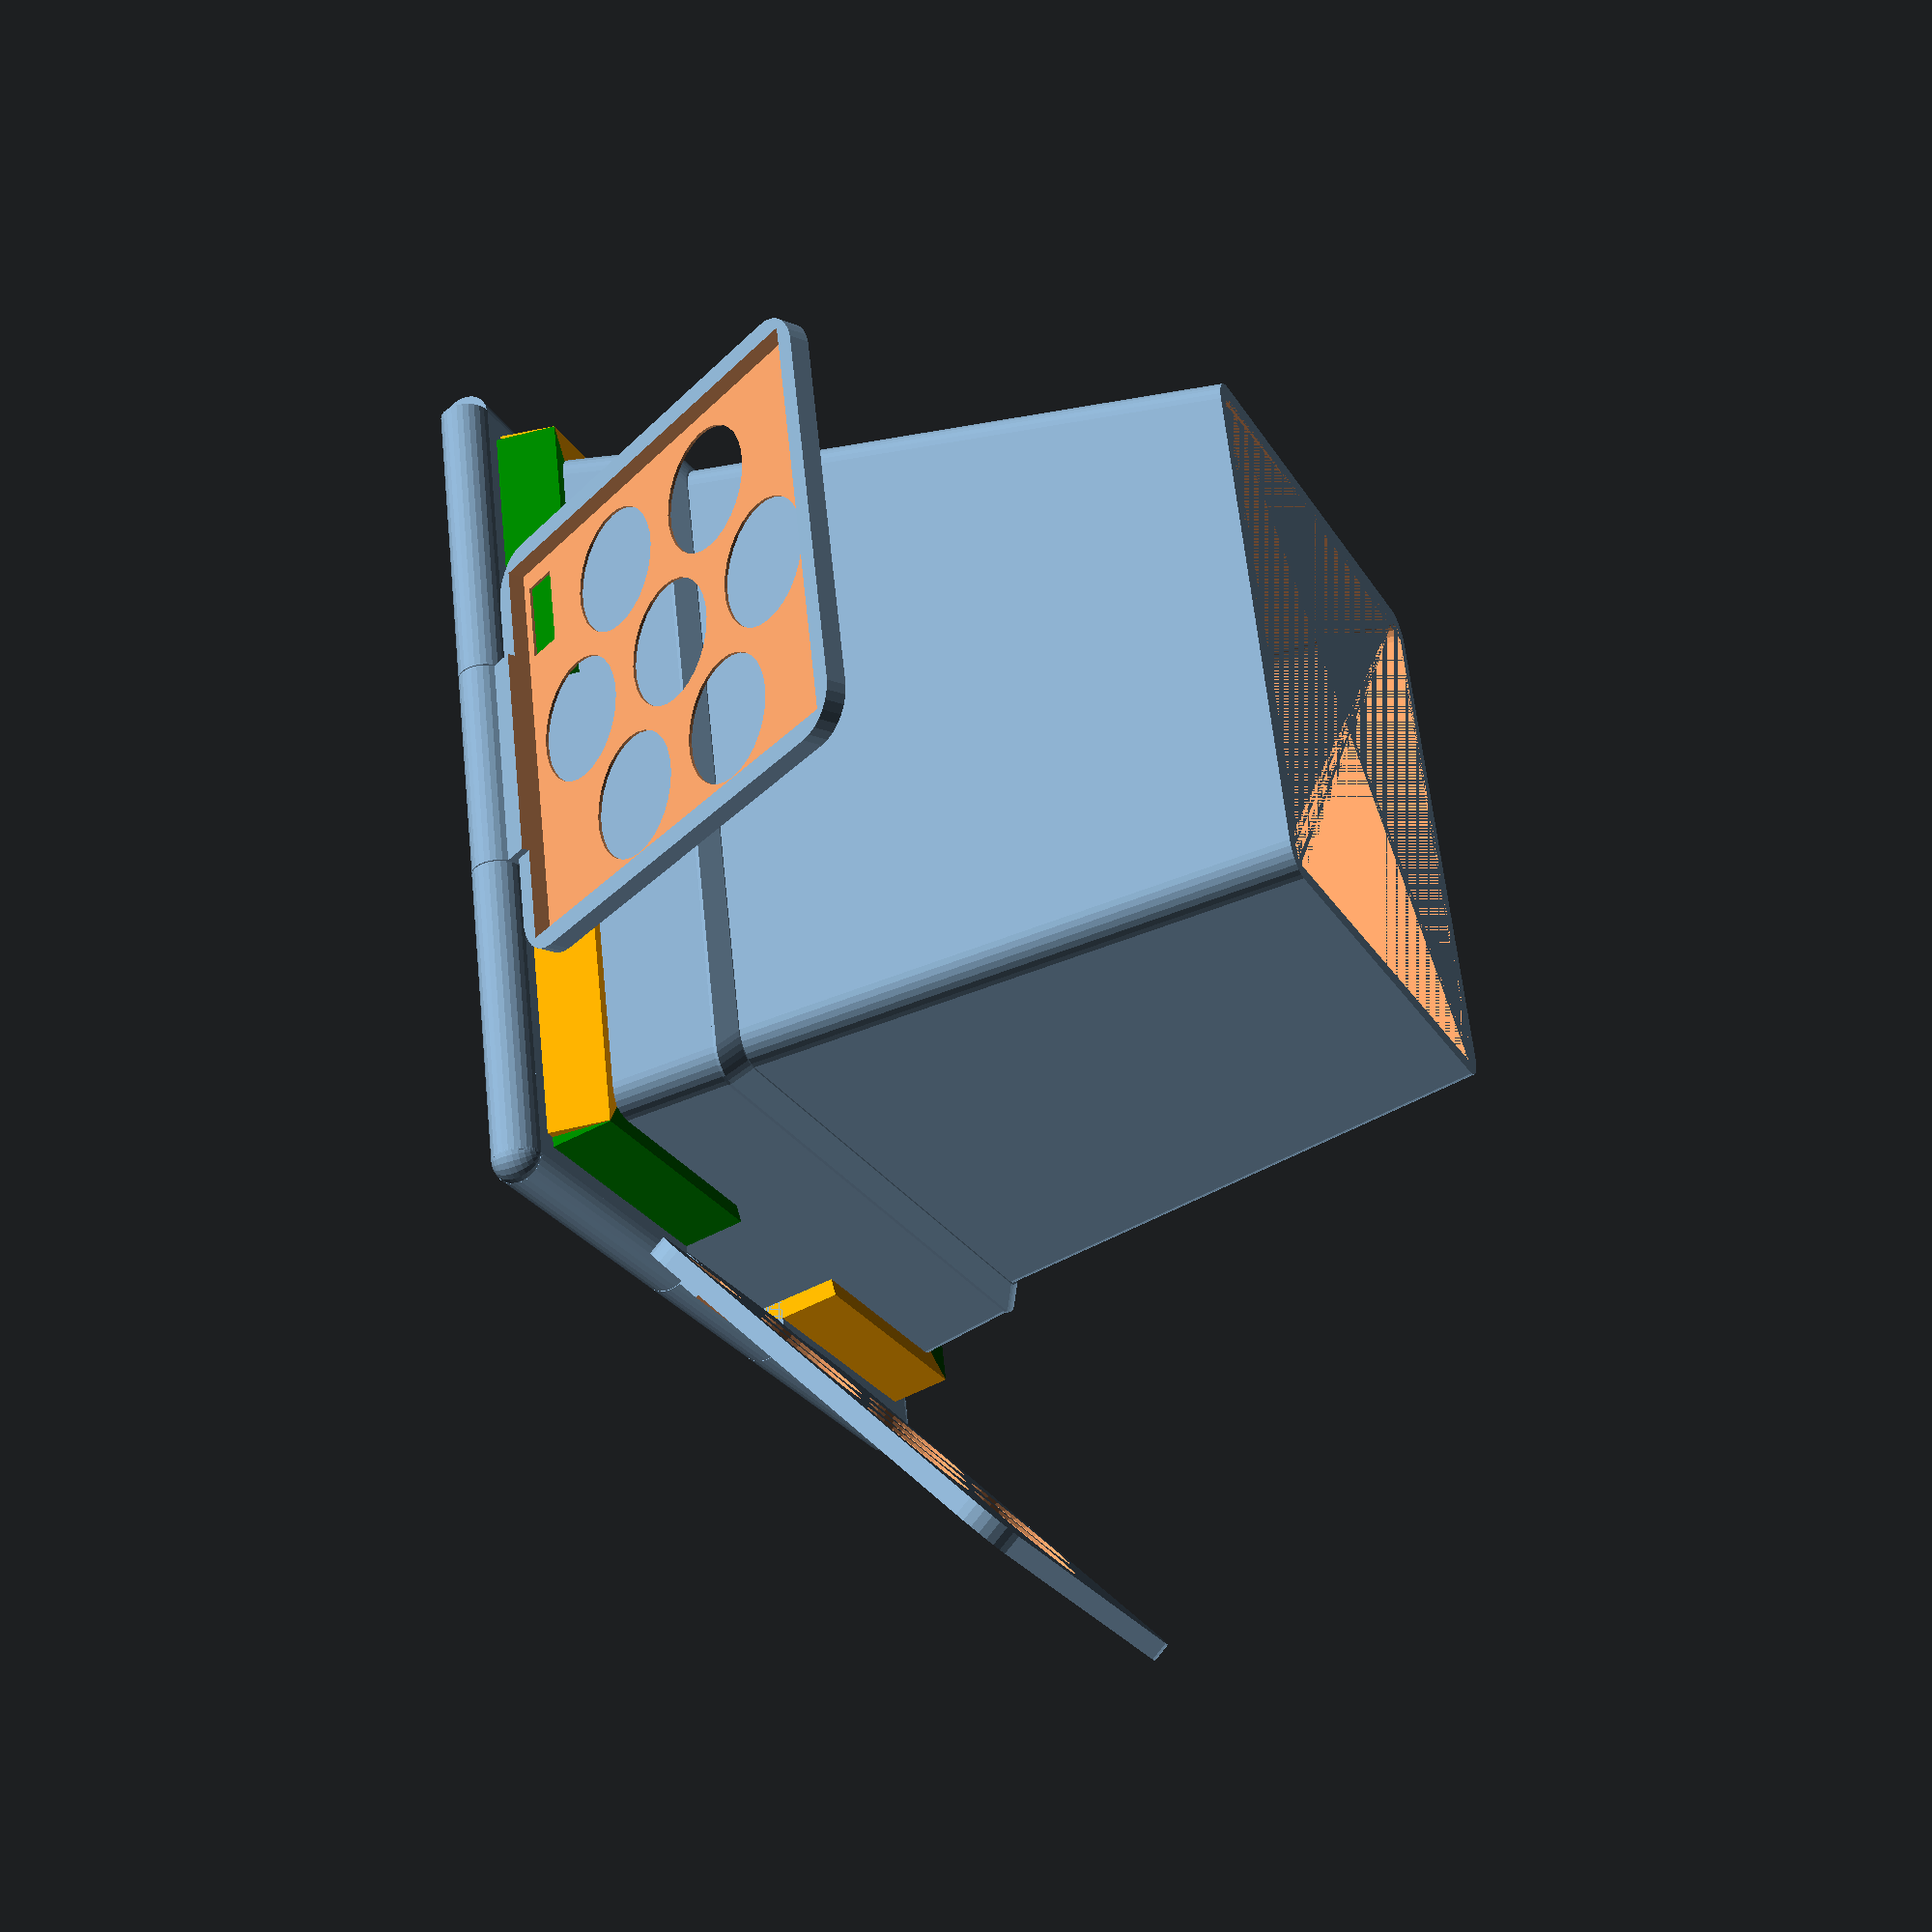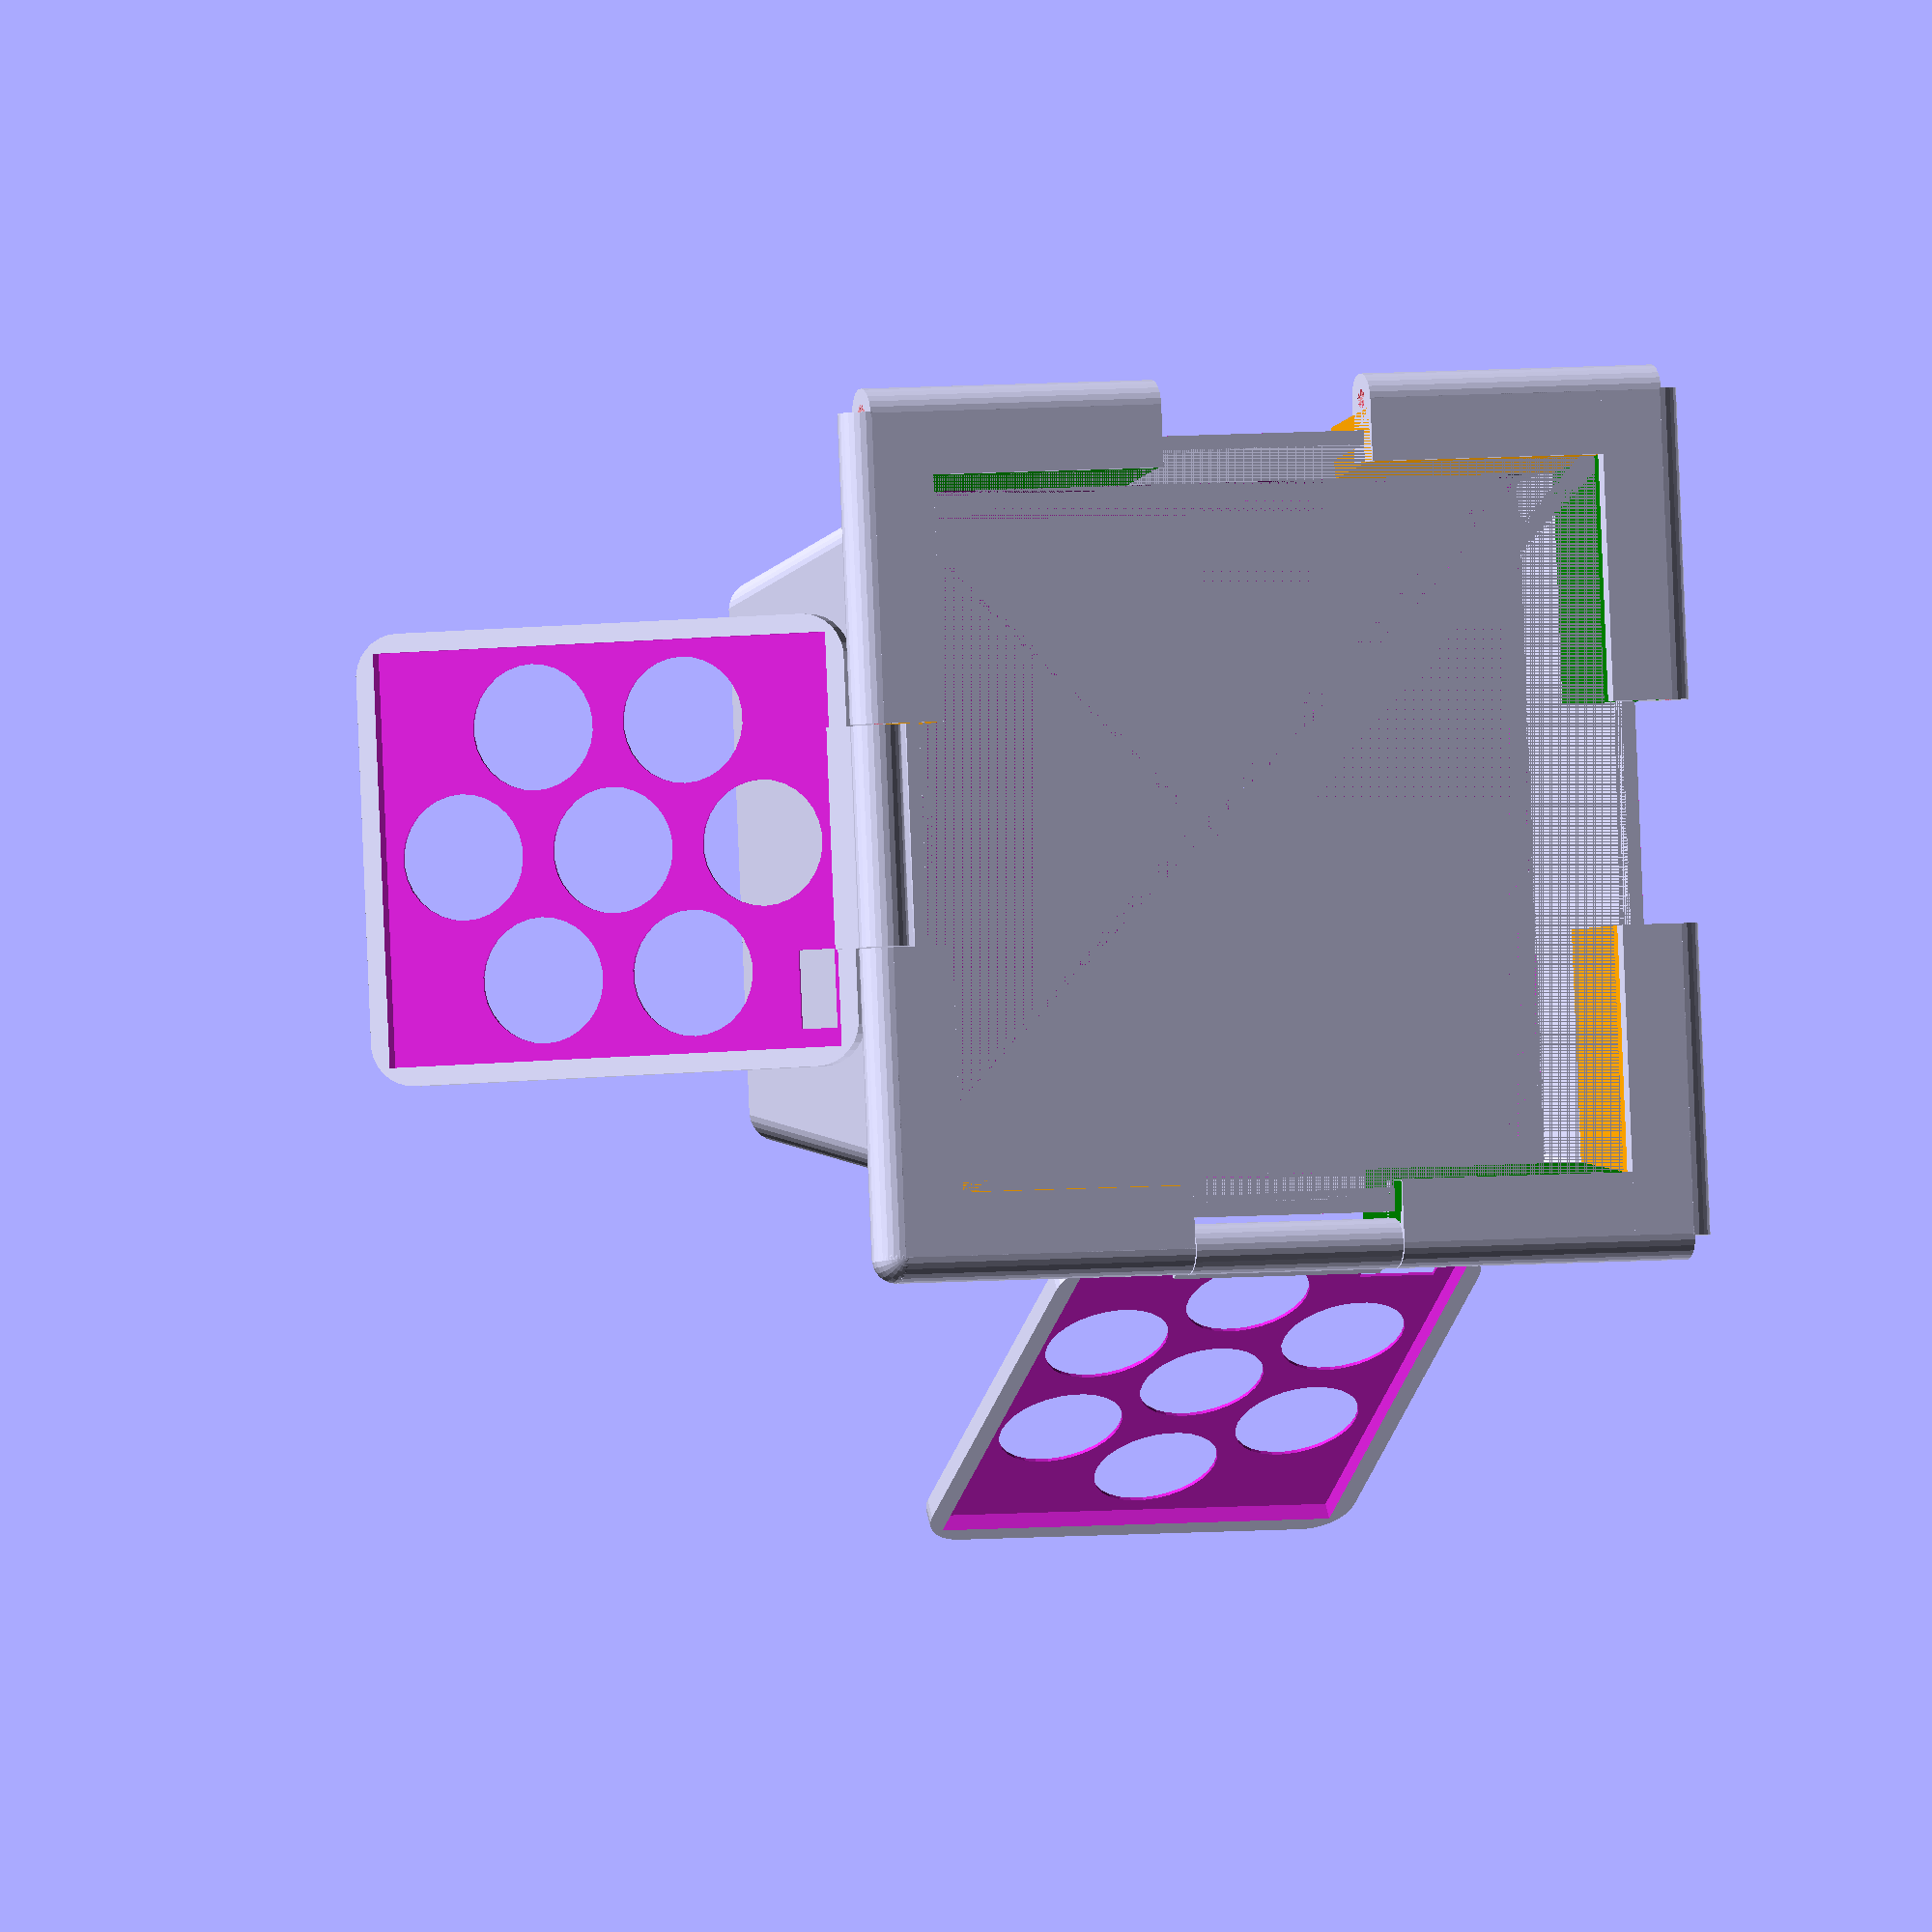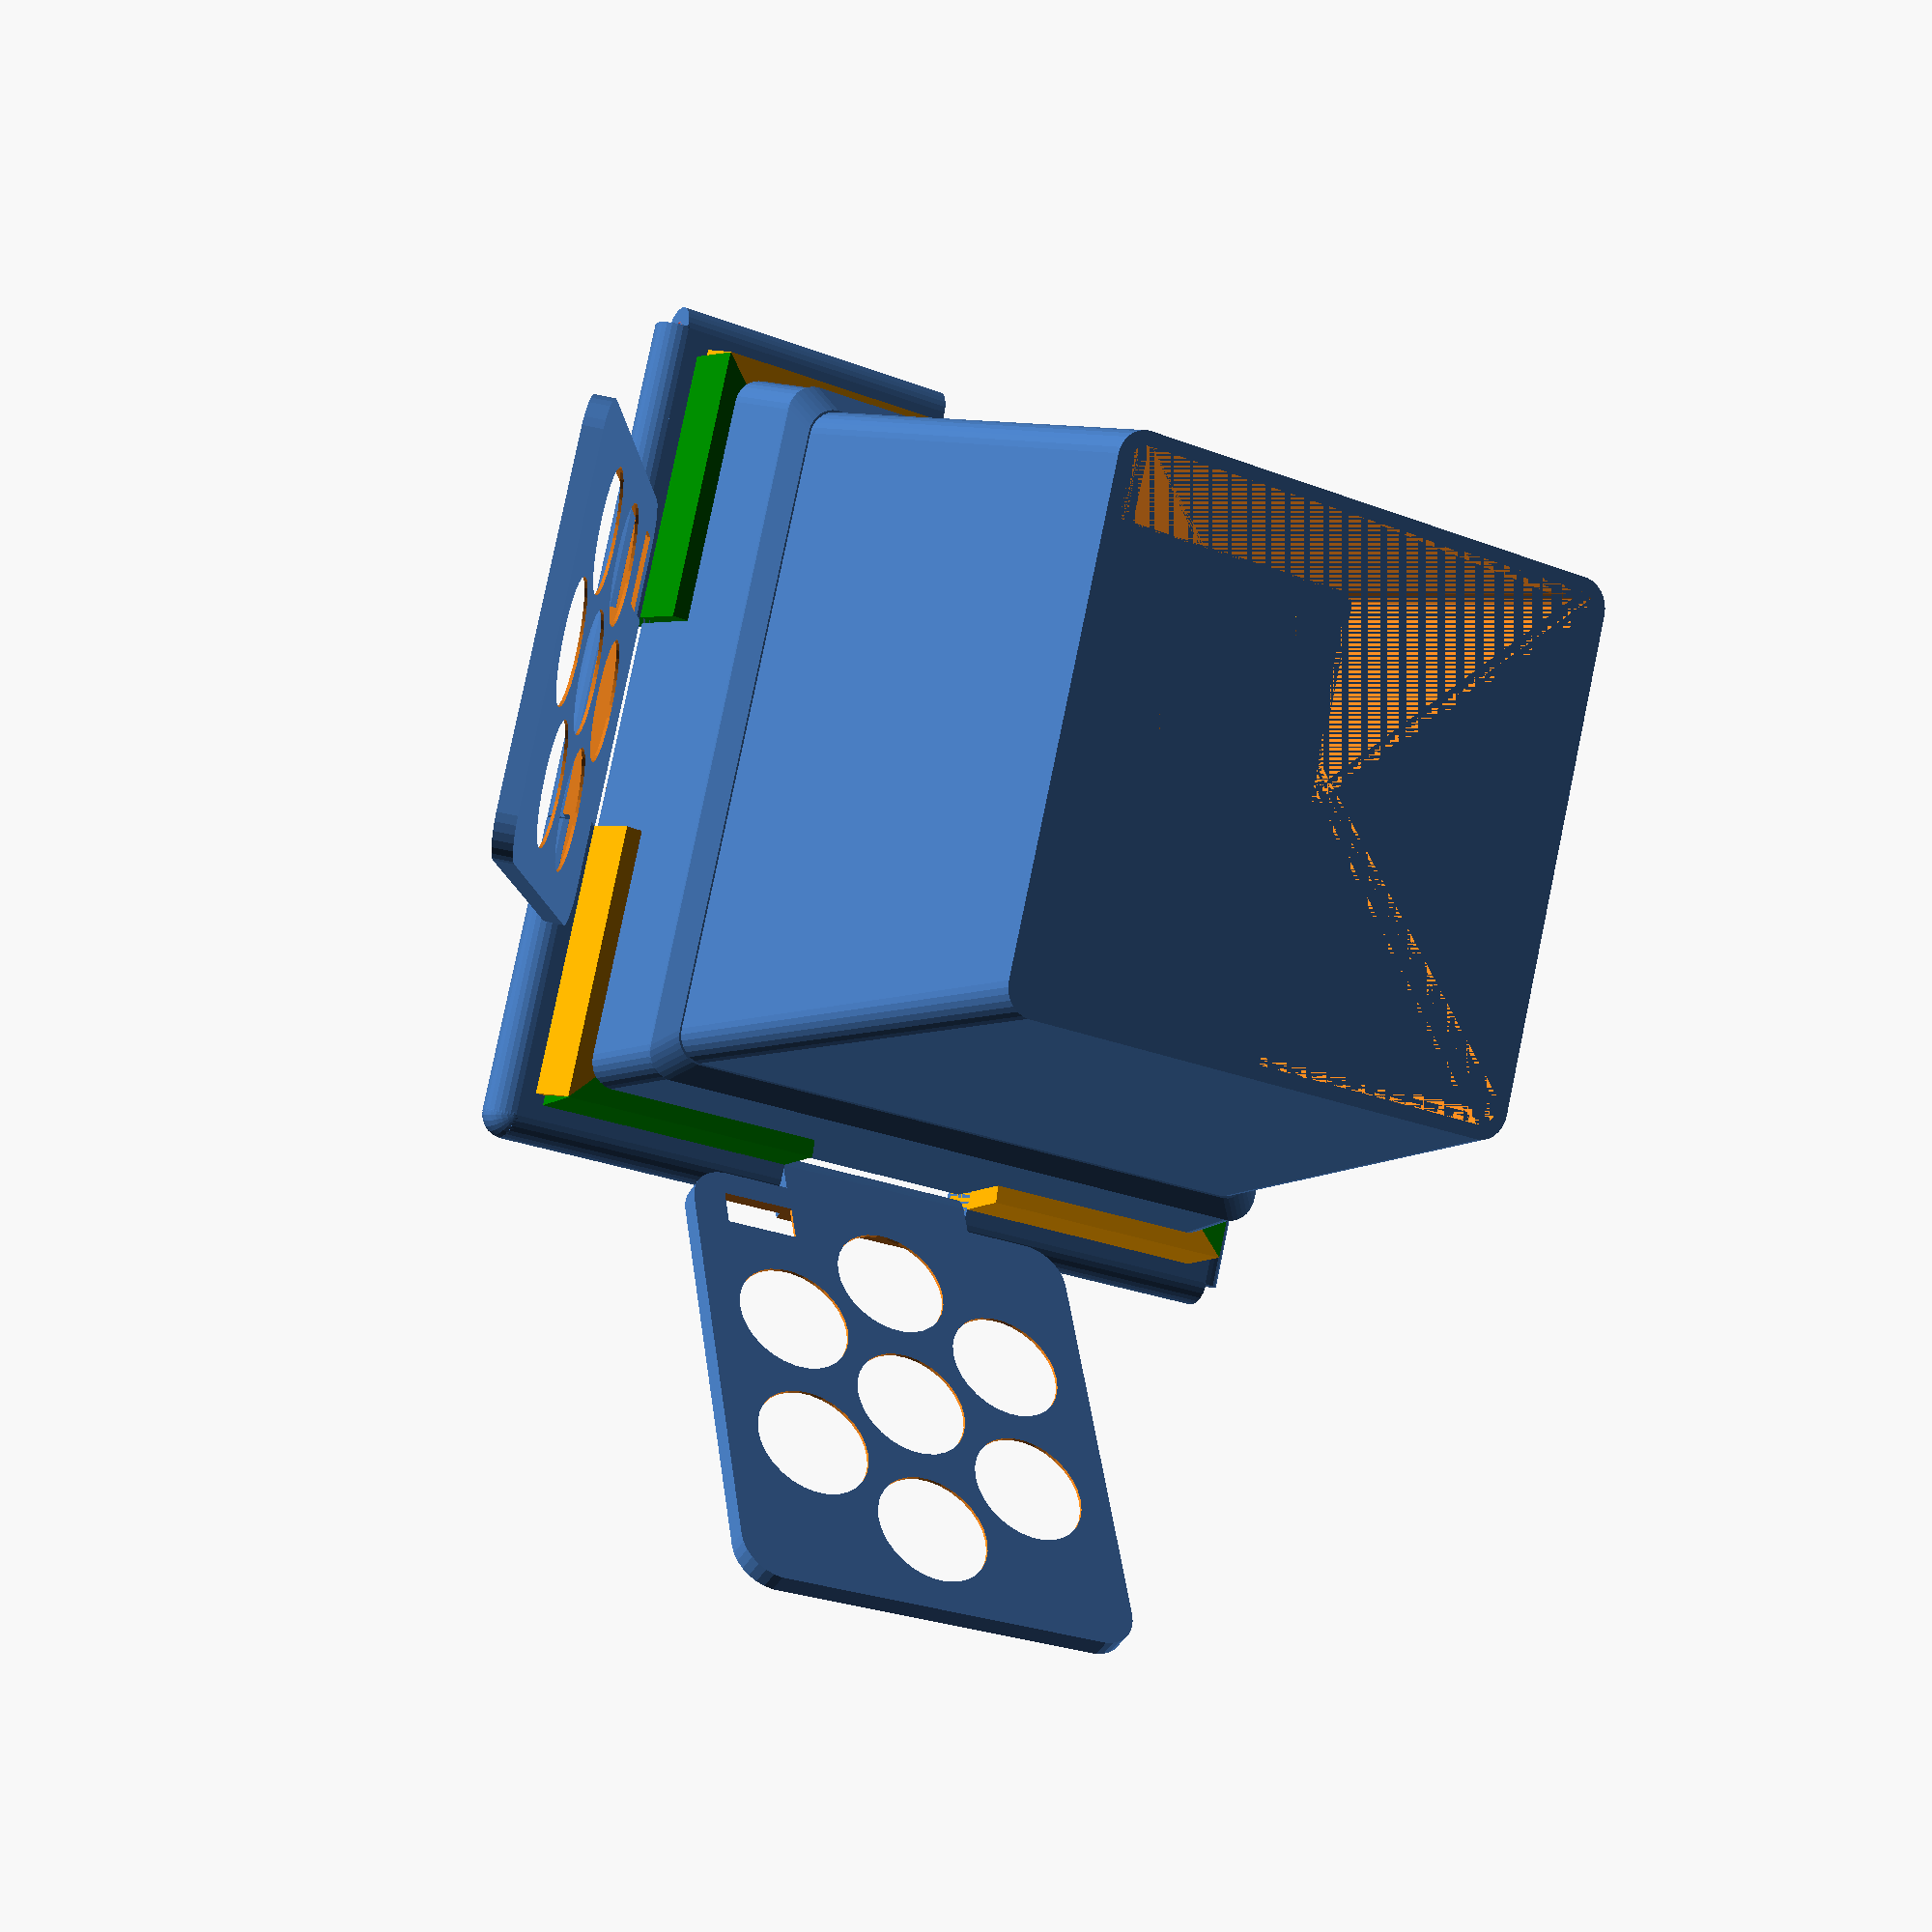
<openscad>

oe = 3.5+1;
pir = 5;   // rayon interne des coins du pot

pvw = 247; // largeur Pot
pvz = 240; // hauteur Pot

//----- Charnière du panneau
chw = 70; // W: largeur de la charnière coté panneau
chr = 8; // rayon charnière
axr = 3; // rayon axe pivot de charnière
jj = 0.4; // jeux charnière 

module pot(){
	translate([0,0,pvz-60]) pyramide(pvw, pvw-18, 60);
	translate([0,0, pvz-60-5]) pyramide(pvw-17, pvw-30, 5);
	pyramide(pvw-30, pvw-70, pvz-60);
}

dely = 10; // décalage de l'axe de charnière / au bord du pot
delz = 25; // hauteur d'emboitement des coins sur le pot

pot();
translate([0,pvw/2+dely,pvz]) rotate([-40,0,0]) panosol();
translate([-pvw/2-dely,0,pvz]) rotate([0,0,90]) rotate([-60,0,0]) panosol();
translate([0,0,pvz-60]) anglo(false);


// ########## rotate([0,180,0]) anglo();

//---- anglo
module anglo(print){
	
	// affichage de construction à conserver
	//pyramide(pvw, pvw-18, 60);
	//translate([0,pvw/2+dely,60]) panosol();

	croisw = (pvw-chw)/2 +dely; // bord charnière jusqu'au coin
	rotate([0,0,0]) gons(1);
	rotate([0,0,90]) gons(0);
	if(print==false){
		rotate([0,0,180]) gons(1);
		rotate([0,0,-90]) gons(0);
	}
	translate([-pvw/2-dely, pvw/2+dely, 60]) sphere(r=chr);
	module gons(left){ 
		difference(){
			union(){
				translate([0,pvw/2+dely,60]){
						translate([chw/2+jj, 0, 0]) rotate([0,90,0]) cylinder(r=chr, h=croisw);
						translate([-chw/2-jj, 0, 0]) rotate([0,-90,0]) cylinder(r=chr, h=croisw);
						//
						translate([chw/2+jj, -dely-oe*2-1, -chr]) cube([croisw-jj, dely+oe*2+1, chr*2]);
						translate([chw/2+jj, -dely-oe*3-1, -delz]) rotate([-9,0,0]) 
								color("orange") cube([croisw-chr-jj*2, oe*3+3, delz+chr]);
						//
						translate([-chw/2-croisw, -dely-oe*2-1, -chr]) cube([croisw-jj, dely+oe*2+1, chr*2]);
						translate([-chw/2-croisw+chr+jj, -dely-oe*3-1, -delz]) rotate([-9,0,0]) 
								color("green") cube([croisw-chr-jj*2, oe*3+3, delz+chr]);
				}
			}
			pyramide(pvw, pvw-18, 60);
			//
			translate([0,pvw/2+dely,60]){
				translate([chw/2+jj, 0, 0]) rotate([0,90,0]) #cylinder(r=axr, h=croisw);
				translate([-chw/2-jj, 0, 0]) rotate([0,-90,0]) #cylinder(r=axr, h=croisw);
			}
			// 
			if(print){
				if(left){
					translate([20, 50, 0]) cube(150);
				}else{
					translate([-150, 0, 0]) cube(150);
				}
			}
		}
	}
}

//---- pyramide inversée
module pyramide(whaut, wbas, piz){
	difference(){
		//
		piw1 = whaut-oe*2-pir*2;	// Largeur haute moins la matière moins le rayon minkowski
		piw2 = wbas-oe*2-pir*2;		// Largeur bas moins la matière moins le rayon minkowski
		//
		diago1 = sqrt(pow(piw1,2)+pow(piw1,2)); // diagonale/2 = rayon1
		diago2 = sqrt(pow(piw2,2)+pow(piw2,2)); // diagonale/2 = rayon2
		//
		minkowski(){
			//translate([oe+piw1/2+pir, oe+piw1/2+pir, 0]) 
			rotate([0,0,45]) cylinder(r1=diago2/2, r2=diago1/2, h=piz, $fn=4);
			cylinder(r=pir+oe,h=1);
		}
		minkowski(){
			//translate([oe+piw1/2+pir, oe+piw1/2+pir, 0]) 
			rotate([0,0,45]) cylinder(r1=diago2/2, r2=diago1/2, h=piz, $fn=4);
			cylinder(r=pir,h=1);
		}
	}
}

//---- panneau solaire
pox = 131; // panneau solaire 130*150
poz = 151; 
pob = 6; // bord panneau
porr = 14; // rayon coins panneau

module panosol(){
	difference(){
		translate([-chw/2, 0, 0]) rotate([0,90,0]) cylinder(r=chr, h=chw);
		// vis axe de charnière
		translate([-chw/2-1, 0, 0]) rotate([0,90,0]) cylinder(r=1.7, h=chw+2);
	}
	//
	decy = 4;
	translate([0, 0, -chr]) {
		difference(){
			union(){
				// plaque de jonction
				translate([-chw/2, 0, 0]) cube([chw, chw-porr*2, oe*2]);
				// cadre de panneau
				minkowski() {
					translate([-pob-pox/2+porr, decy+pob+porr, 0]) 
					cube([pob+pox+pob-porr*2, pob+poz+pob-porr*2, 1+oe]);
					cylinder(r=porr, h=1);
				}
			}
			translate([-pox/2, decy+pob+pob, 1]) cube([pox, poz, oe*3]);
			//
			translate([0, decy+pob+pob+poz/2, -1]) cylinder(r=20, h=oe*3);
			translate([0, decy+pob+pob+poz/2 -50, -1]) cylinder(r=20, h=oe*3);
			translate([0, decy+pob+pob+poz/2 +50, -1]) cylinder(r=20, h=oe*3);
			//
			translate([-40, decy+pob+pob+poz/2 -25, -1]) cylinder(r=20, h=oe*3);
			translate([-40, decy+pob+pob+poz/2 +25, -1]) cylinder(r=20, h=oe*3);
			//
			translate([40, decy+pob+pob+poz/2 -25, -1]) cylinder(r=20, h=oe*3);
			translate([40, decy+pob+pob+poz/2 +25, -1]) cylinder(r=20, h=oe*3);
			// fils elec
			translate([-pox/2+6, decy+pob+pob+3, -1]) cube([25,12,oe*3]);
		}
	}
}

</openscad>
<views>
elev=220.8 azim=14.8 roll=65.6 proj=p view=wireframe
elev=2.4 azim=267.5 roll=338.9 proj=o view=wireframe
elev=0.5 azim=166.7 roll=152.1 proj=p view=solid
</views>
